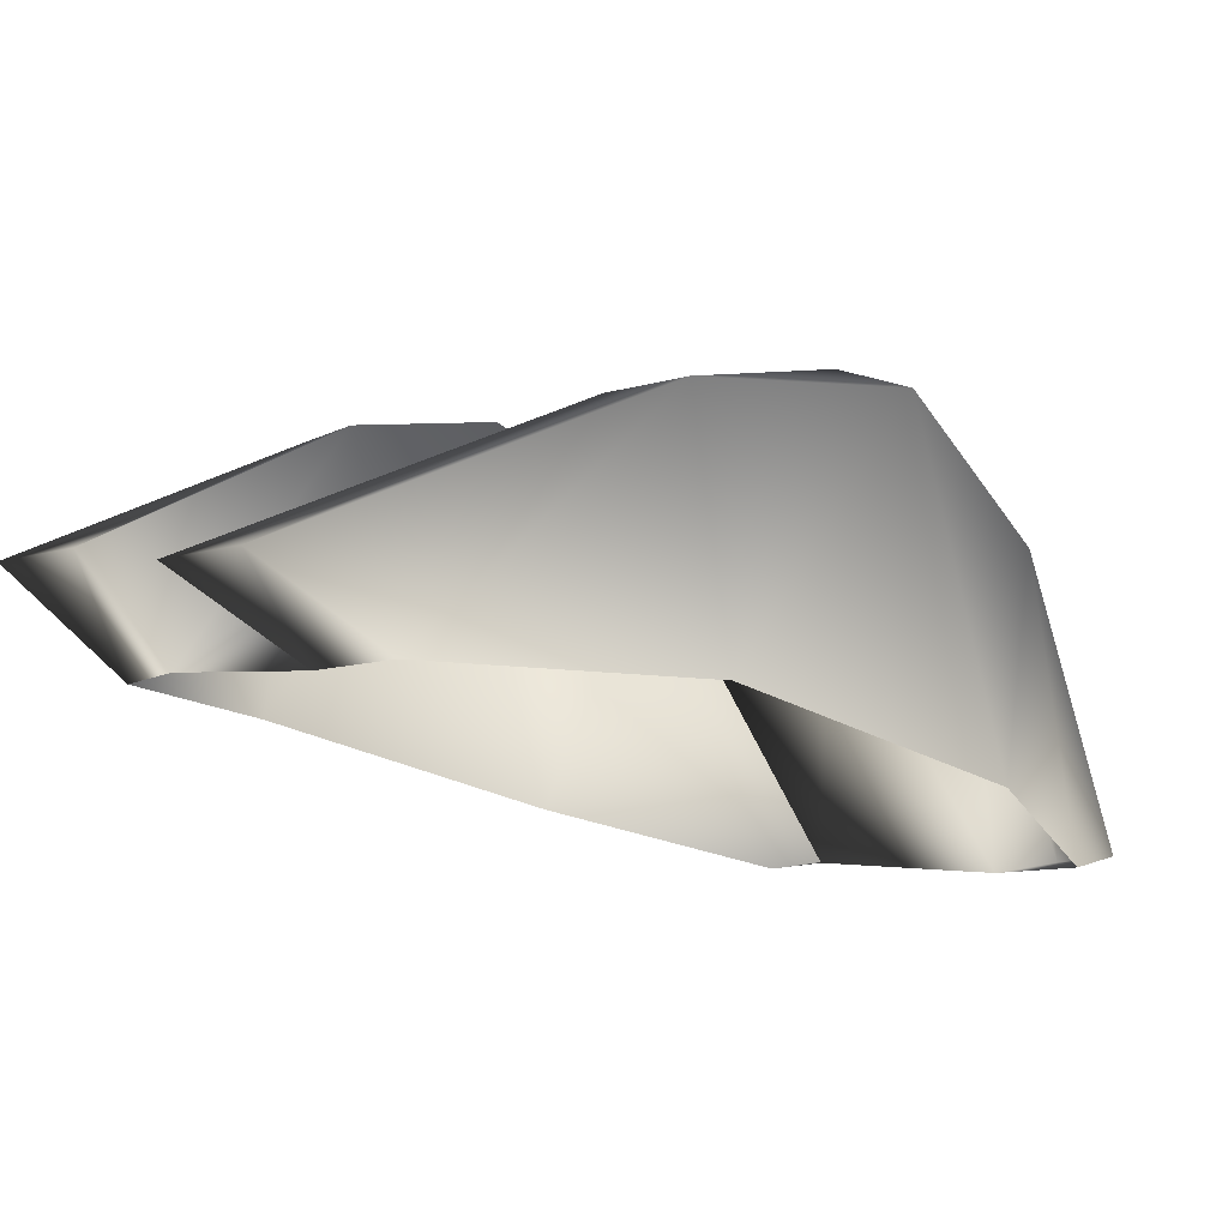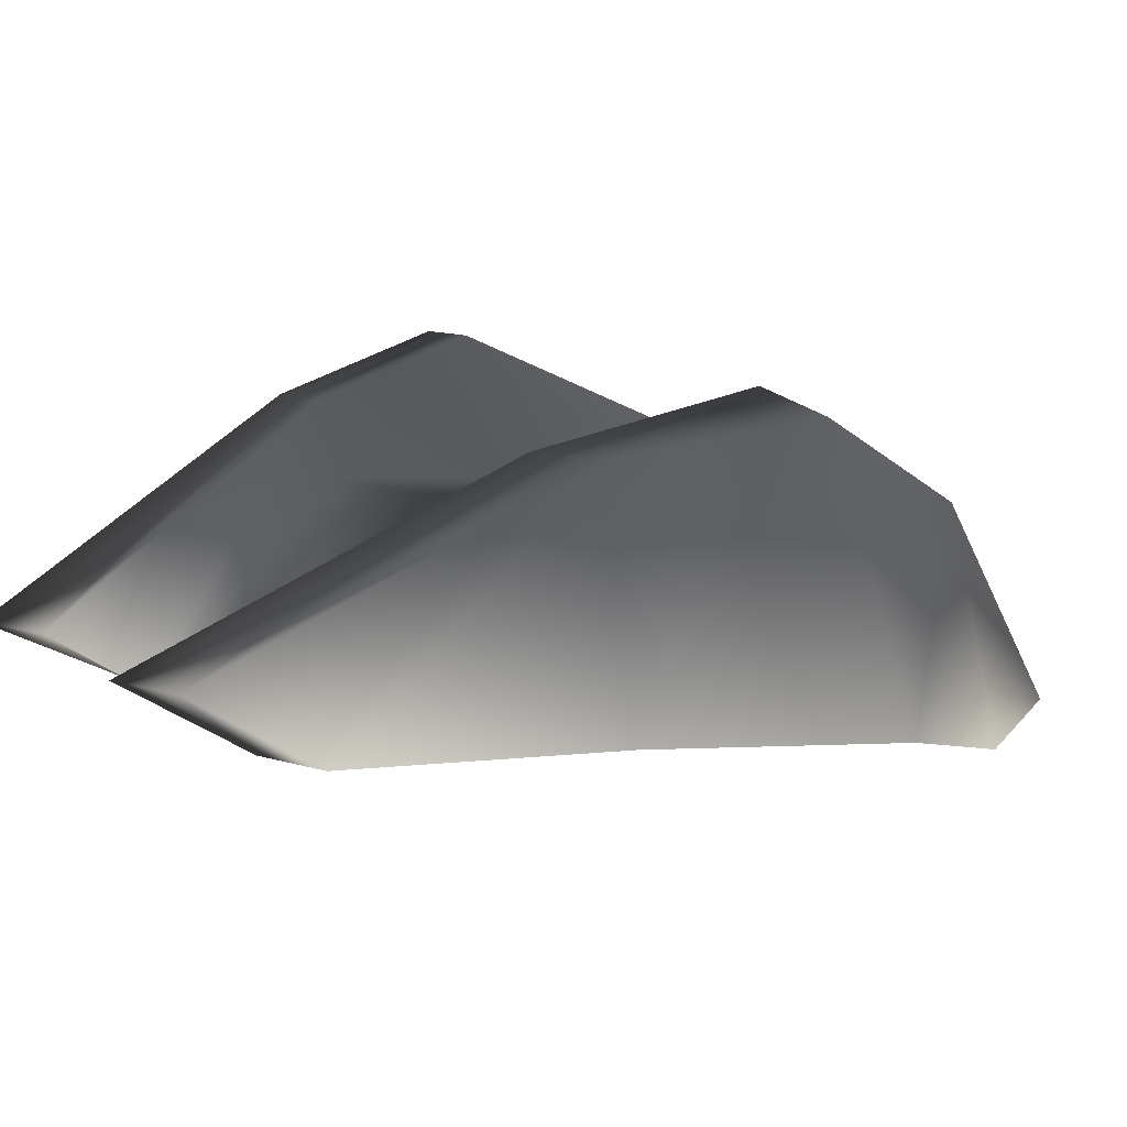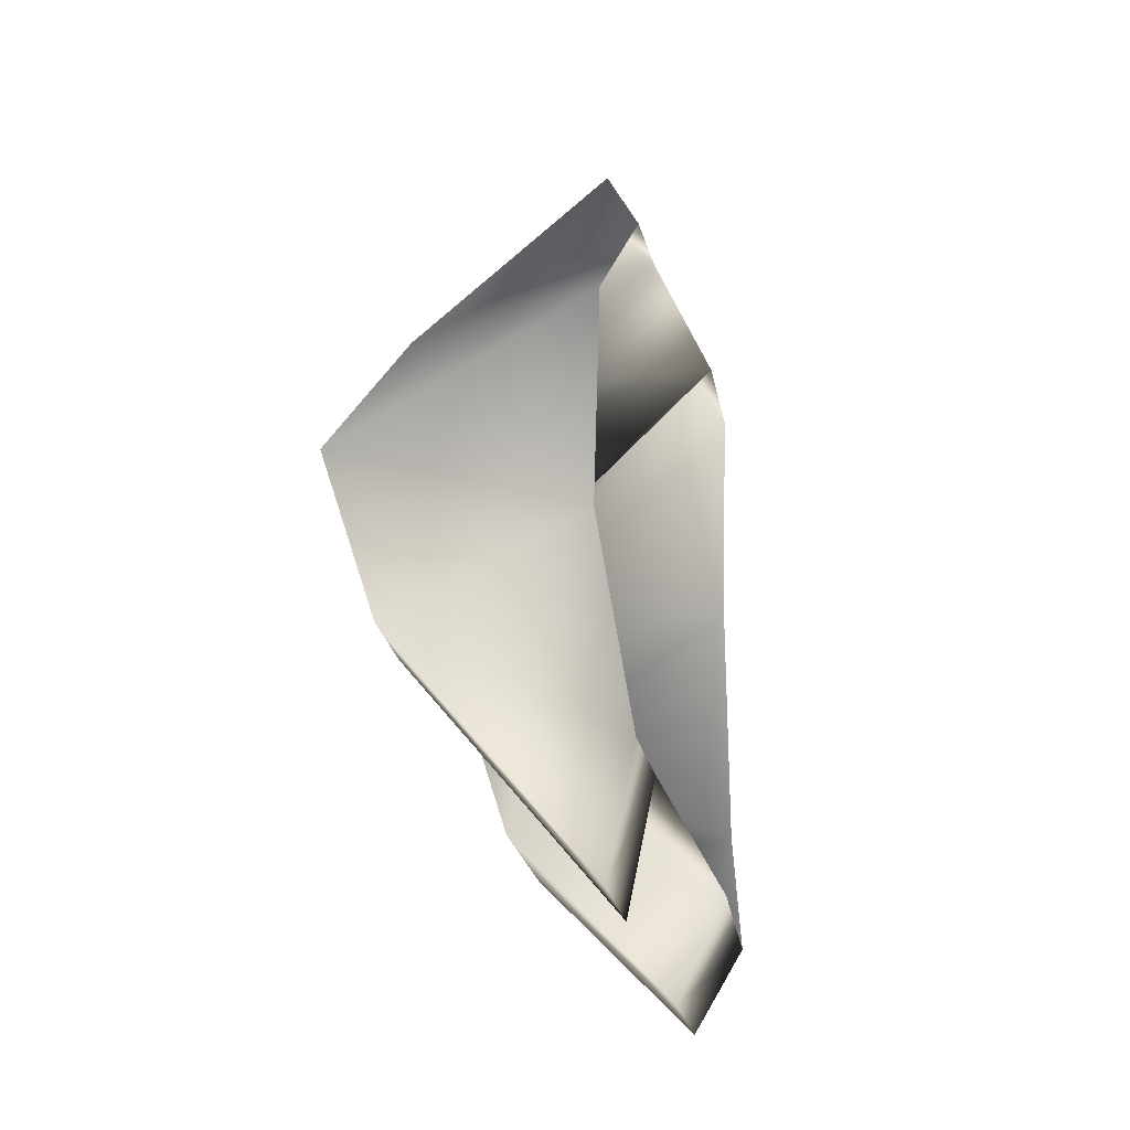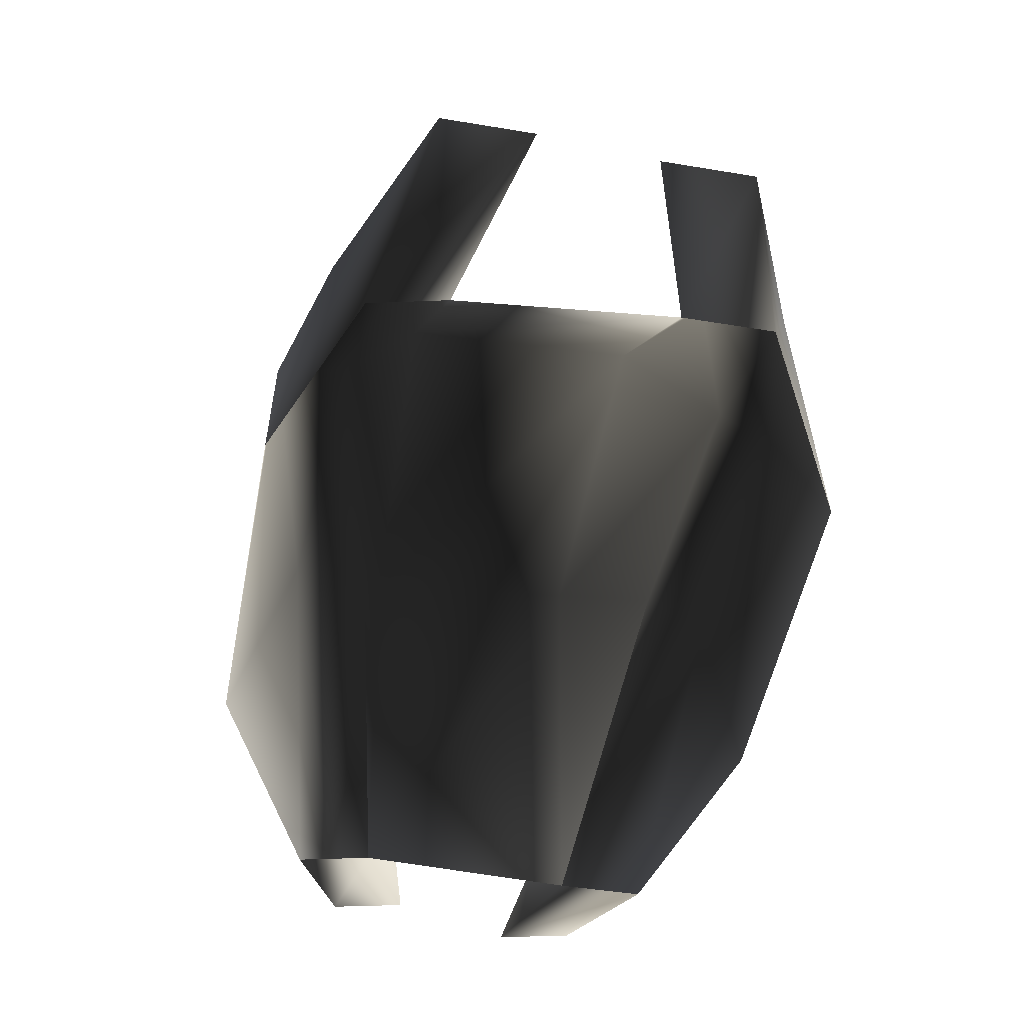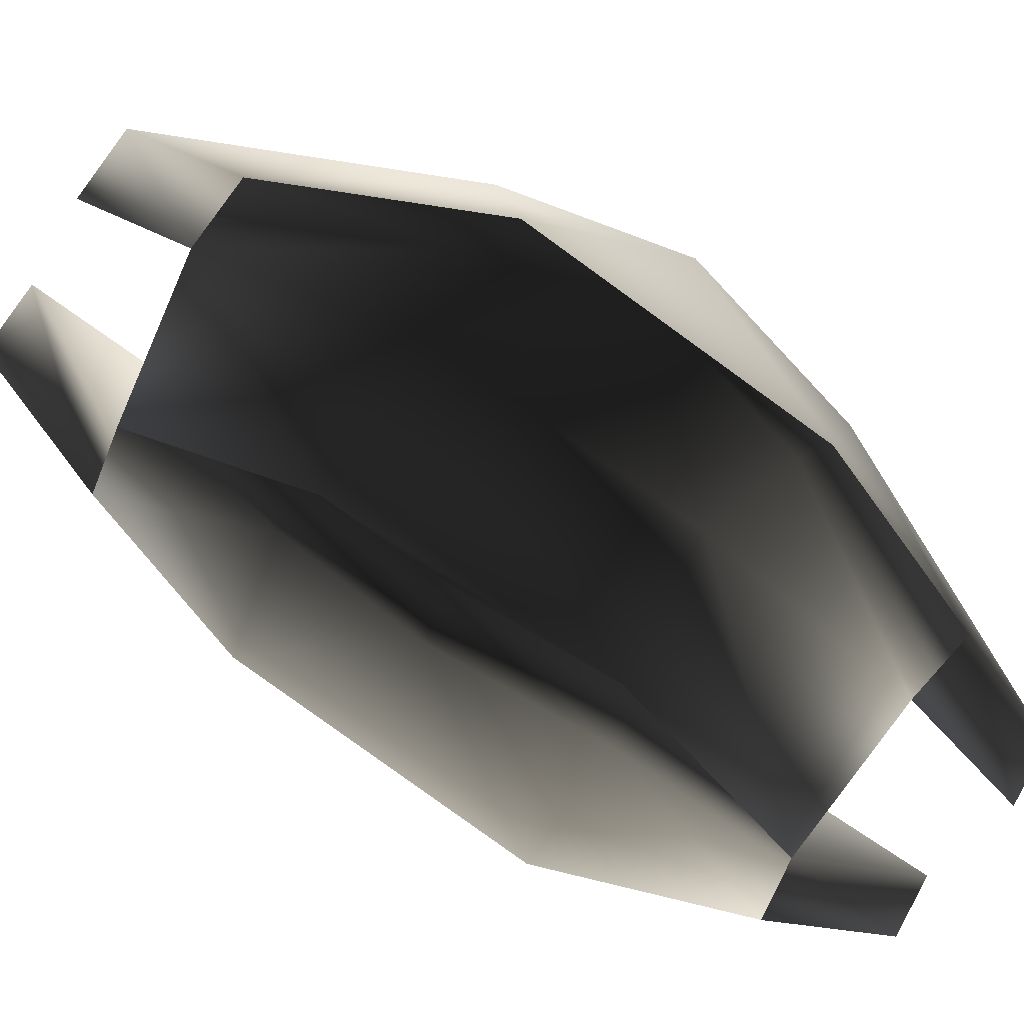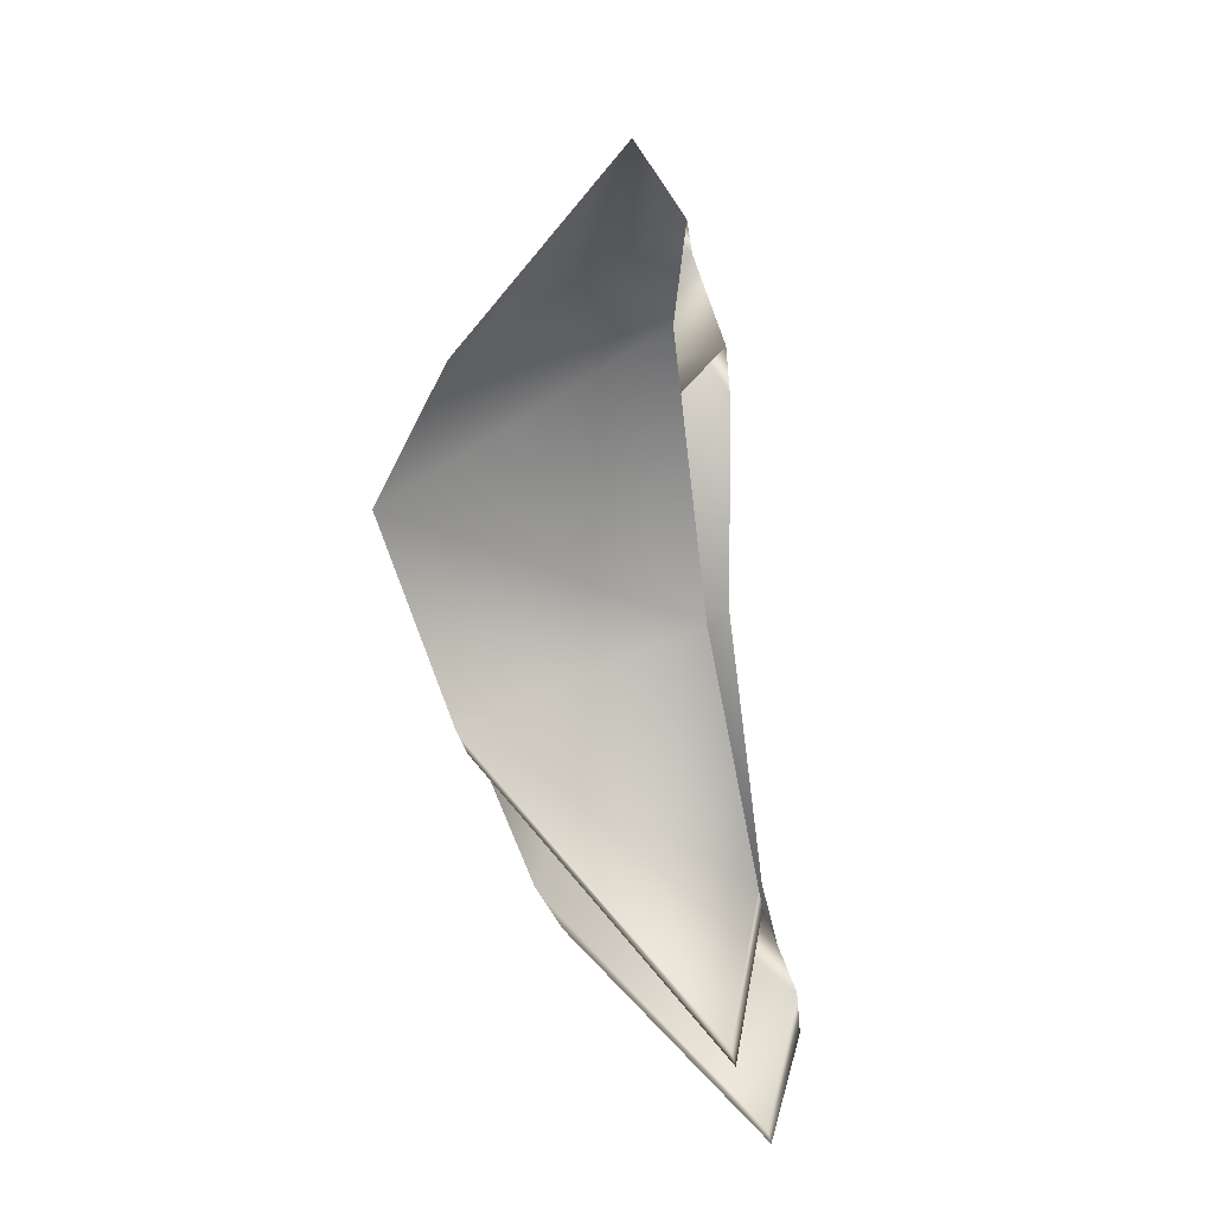
<metadata>
{"format":"obj","ext":"obj","renderer":"f3d","projection":"perspective","resolution":1024,"background":"white","views":[{"elev":-10.0,"azim":72.6,"up":"+Y"},{"elev":8.3,"azim":77.2,"up":"+Y"},{"elev":-15.0,"azim":-73.1,"up":"+Z"},{"elev":-39.0,"azim":21.4,"up":"+Y"},{"elev":-69.8,"azim":86.5,"up":"+Y"},{"elev":-3.2,"azim":-83.4,"up":"+Z"}]}
</metadata>
<code>
o 36
v -16 89 48
v -40 97 20
v -24 49 52
v 4 49 76
v 24 61 96
v 36 61 88
v -4 89 44
v -28 97 16
v -52 81 -16
v -56 41 0
v -4 77 40
v 16 49 72
v 48 45 60
v 27 75 24
v -35 72 -16
v -40 81 -20
v -64 37 -64
v -60 33 -40
v -48 33 -44
v -52 37 -68
v 56 45 8
v 40 89 -24
v 52 85 12
v 60 45 52
v 64 57 72
v 52 57 80
v 40 85 20
v 32 93 -16
v -4 70 -28
v -16 29 -60
v 8 77 -44
v -36 33 -80
v -4 29 -68
v -24 33 -84
v 16 73 -52
v 24 37 -44
f 1 2 3
f 1 3 4
f 1 4 5
f 1 5 6
f 1 6 7
f 1 7 2
f 2 7 8
f 2 8 9
f 2 9 10
f 2 10 3
f 11 8 7
f 11 7 12
f 11 12 13
f 11 13 14
f 11 14 15
f 11 15 8
f 8 15 16
f 8 16 9
f 9 16 17
f 9 17 18
f 9 18 10
f 12 7 6
f 12 6 4
f 4 6 5
f 16 15 19
f 16 19 20
f 16 20 17
f 17 20 19
f 17 19 18
f 21 22 23
f 21 23 24
f 24 23 25
f 24 25 13
f 13 25 26
f 13 26 27
f 13 27 14
f 14 27 28
f 14 28 29
f 14 29 15
f 15 29 19
f 19 29 30
f 30 29 31
f 30 31 32
f 30 32 33
f 33 32 34
f 33 34 35
f 33 35 36
f 36 35 22
f 36 22 21
f 28 27 23
f 28 23 22
f 28 22 31
f 28 31 29
f 27 26 25
f 27 25 23
f 22 35 31
f 31 35 32
f 32 35 34

</code>
